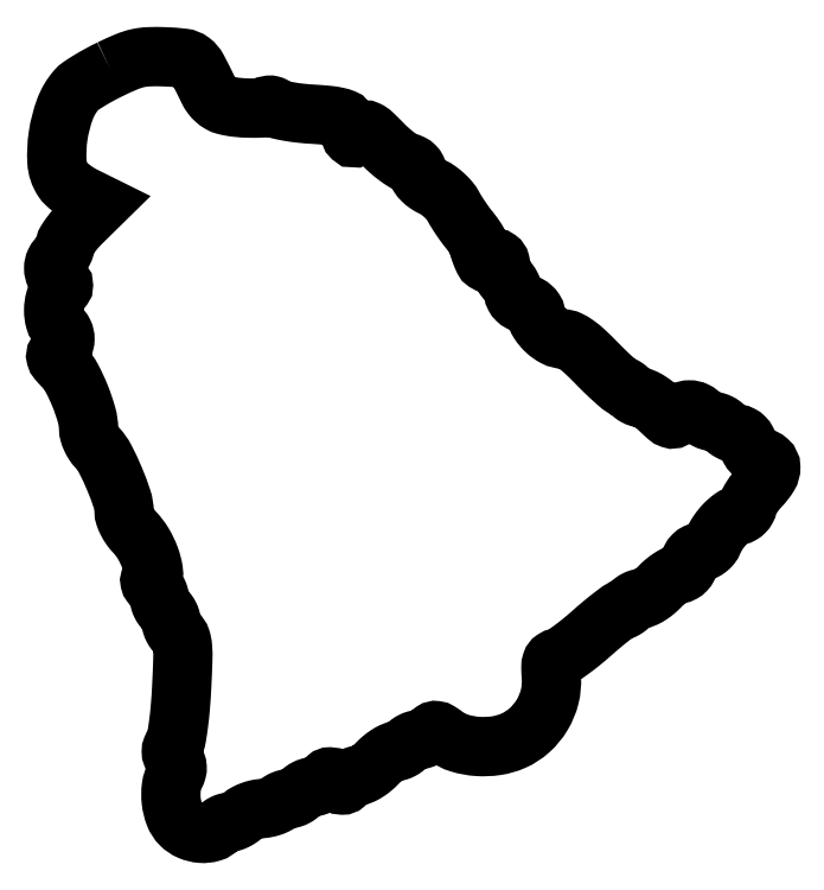
<metadata>
{"format":"dxf","ext":"dxf","renderer":"ezdxf+matplotlib","layout":"modelspace","background":"white","min_lineweight":24,"dpi":150}
</metadata>
<code>
0
SECTION
2
ENTITIES
0
POLYLINE
8
0
66
1
70
1
0
VERTEX
8
0
10
14.5
20
194.7
42
0.01141
0
VERTEX
8
0
10
11.7
20
193.2
42
0.01277
0
VERTEX
8
0
10
9.071
20
191.7
42
0.01213
0
VERTEX
8
0
10
6.905
20
190.3
42
0.06402
0
VERTEX
8
0
10
5.85
20
189.4
42
0.09124
0
VERTEX
8
0
10
2.937
20
184.5
42
0.05108
0
VERTEX
8
0
10
1.202
20
177.7
42
0.05173
0
VERTEX
8
0
10
0.8923
20
171.1
42
0.1315
0
VERTEX
8
0
10
2.397
20
166.5
42
0.05997
0
VERTEX
8
0
10
3.238
20
165.5
42
0.02355
0
VERTEX
8
0
10
4.612
20
164.4
42
0.02291
0
VERTEX
8
0
10
6.233
20
163.2
42
0.02648
0
VERTEX
8
0
10
7.877
20
162.3
42
0
0
VERTEX
8
0
10
11.89
20
160.3
42
0
0
VERTEX
8
0
10
7.444
20
155.9
42
0.01766
0
VERTEX
8
0
10
5.742
20
154.2
42
0.02228
0
VERTEX
8
0
10
4.305
20
152.4
42
0.02113
0
VERTEX
8
0
10
3.254
20
150.8
42
0.1385
0
VERTEX
8
0
10
3
20
149.9
42
-0.07445
0
VERTEX
8
0
10
2.891
20
149.2
42
-0.04455
0
VERTEX
8
0
10
2.559
20
148.4
42
-0.04353
0
VERTEX
8
0
10
2.074
20
147.6
42
-0.05724
0
VERTEX
8
0
10
1.5
20
147
42
0.107
0
VERTEX
8
0
10
0.434
20
145.6
42
0.1144
0
VERTEX
8
0
10
0.05944
20
144
42
0.1139
0
VERTEX
8
0
10
0.4474
20
142.3
42
0.1054
0
VERTEX
8
0
10
1.525
20
141
42
-0.03523
0
VERTEX
8
0
10
2.334
20
140.2
42
-0.1864
0
VERTEX
8
0
10
2.55
20
139.6
42
-0.1607
0
VERTEX
8
0
10
2.349
20
139
42
-0.02458
0
VERTEX
8
0
10
1.525
20
138
42
0.1165
0
VERTEX
8
0
10
0.4272
20
136
42
0.0673
0
VERTEX
8
0
10
0.05092
20
133.3
42
0.06914
0
VERTEX
8
0
10
0.4085
20
130.7
42
0.1523
0
VERTEX
8
0
10
1.5
20
129
42
-0.1071
0
VERTEX
8
0
10
2.568
20
127.6
42
-0.1149
0
VERTEX
8
0
10
2.94
20
126
42
-0.1142
0
VERTEX
8
0
10
2.547
20
124.3
42
-0.1046
0
VERTEX
8
0
10
1.461
20
123
42
0.07576
0
VERTEX
8
0
10
0.7441
20
122.2
42
0.2152
0
VERTEX
8
0
10
0.6331
20
121.4
42
0.1095
0
VERTEX
8
0
10
1.113
20
120.5
42
0.01388
0
VERTEX
8
0
10
2.597
20
118.9
42
-0.06909
0
VERTEX
8
0
10
4.699
20
116
42
-0.02639
0
VERTEX
8
0
10
6.81
20
111.5
42
-0.02648
0
VERTEX
8
0
10
8.437
20
106.7
42
-0.0659
0
VERTEX
8
0
10
8.967
20
103.1
42
0.06846
0
VERTEX
8
0
10
9.133
20
102
42
0.03622
0
VERTEX
8
0
10
9.618
20
100.7
42
0.03523
0
VERTEX
8
0
10
10.32
20
99.4
42
0.04545
0
VERTEX
8
0
10
11.14
20
98.35
42
-0.06935
0
VERTEX
8
0
10
13.19
20
95.46
42
-0.01974
0
VERTEX
8
0
10
15.53
20
90.45
42
-0.01921
0
VERTEX
8
0
10
17.46
20
85.31
42
-0.08007
0
VERTEX
8
0
10
18
20
82.05
42
0.08213
0
VERTEX
8
0
10
18.19
20
80.92
42
0.03581
0
VERTEX
8
0
10
18.78
20
79.51
42
0.0342
0
VERTEX
8
0
10
19.65
20
78.07
42
0.03861
0
VERTEX
8
0
10
20.67
20
76.82
42
-0.05588
0
VERTEX
8
0
10
22.87
20
73.95
42
-0.04562
0
VERTEX
8
0
10
24.55
20
70.46
42
-0.04679
0
VERTEX
8
0
10
25.42
20
67.24
42
-0.2194
0
VERTEX
8
0
10
24.94
20
65.43
42
0.09664
0
VERTEX
8
0
10
24.62
20
64.84
42
0.1333
0
VERTEX
8
0
10
24.59
20
64.24
42
0.1107
0
VERTEX
8
0
10
24.88
20
63.63
42
0.05366
0
VERTEX
8
0
10
25.49
20
63.01
42
-0.05938
0
VERTEX
8
0
10
26.07
20
62.4
42
-0.04384
0
VERTEX
8
0
10
26.56
20
61.61
42
-0.0446
0
VERTEX
8
0
10
26.89
20
60.76
42
-0.07194
0
VERTEX
8
0
10
27
20
60
42
0.07146
0
VERTEX
8
0
10
27.11
20
59.24
42
0.0446
0
VERTEX
8
0
10
27.44
20
58.39
42
0.0439
0
VERTEX
8
0
10
27.93
20
57.61
42
0.05981
0
VERTEX
8
0
10
28.5
20
57
42
-0.05981
0
VERTEX
8
0
10
29.07
20
56.39
42
-0.0439
0
VERTEX
8
0
10
29.56
20
55.61
42
-0.0446
0
VERTEX
8
0
10
29.89
20
54.76
42
-0.07146
0
VERTEX
8
0
10
30
20
54
42
0.07692
0
VERTEX
8
0
10
30.12
20
53.23
42
0.04445
0
VERTEX
8
0
10
30.48
20
52.36
42
0.04318
0
VERTEX
8
0
10
31.01
20
51.53
42
0.05523
0
VERTEX
8
0
10
31.64
20
50.88
42
-0.1417
0
VERTEX
8
0
10
32.49
20
49.63
42
-0.06009
0
VERTEX
8
0
10
32.89
20
47.62
42
-0.02738
0
VERTEX
8
0
10
32.96
20
44.2
42
-0.004037
0
VERTEX
8
0
10
32.66
20
37.28
42
-0.008154
0
VERTEX
8
0
10
32.33
20
32.3
42
-0.012
0
VERTEX
8
0
10
31.86
20
27.95
42
-0.01033
0
VERTEX
8
0
10
31.32
20
24.44
42
-0.09672
0
VERTEX
8
0
10
30.78
20
23.02
42
0.04011
0
VERTEX
8
0
10
30.2
20
21.9
42
0.09986
0
VERTEX
8
0
10
30.02
20
21
42
0.09981
0
VERTEX
8
0
10
30.2
20
20.1
42
0.04004
0
VERTEX
8
0
10
30.78
20
18.98
42
-0.04686
0
VERTEX
8
0
10
31.3
20
17.94
42
-0.07762
0
VERTEX
8
0
10
31.51
20
16.98
42
-0.08146
0
VERTEX
8
0
10
31.42
20
16.04
42
-0.0569
0
VERTEX
8
0
10
31.02
20
15.04
42
0.08999
0
VERTEX
8
0
10
30.04
20
12.01
42
0.0618
0
VERTEX
8
0
10
30.01
20
8.377
42
0.06289
0
VERTEX
8
0
10
30.85
20
4.93
42
0.1053
0
VERTEX
8
0
10
32.47
20
2.437
42
0.09557
0
VERTEX
8
0
10
34.77
20
0.8811
42
0.08277
0
VERTEX
8
0
10
37.6
20
0.1904
42
0.09004
0
VERTEX
8
0
10
40.29
20
0.4752
42
0.1493
0
VERTEX
8
0
10
42.18
20
1.717
42
-0.06145
0
VERTEX
8
0
10
42.7
20
2.208
42
-0.04409
0
VERTEX
8
0
10
43.39
20
2.623
42
-0.04459
0
VERTEX
8
0
10
44.12
20
2.906
42
-0.06963
0
VERTEX
8
0
10
44.79
20
3
42
0.07834
0
VERTEX
8
0
10
45.51
20
3.114
42
0.03456
0
VERTEX
8
0
10
46.41
20
3.474
42
0.03313
0
VERTEX
8
0
10
47.33
20
3.995
42
0.03807
0
VERTEX
8
0
10
48.12
20
4.613
42
-0.0616
0
VERTEX
8
0
10
49.03
20
5.249
42
-0.03159
0
VERTEX
8
0
10
50.29
20
5.823
42
-0.03083
0
VERTEX
8
0
10
51.69
20
6.258
42
-0.04038
0
VERTEX
8
0
10
53.01
20
6.469
42
0.03015
0
VERTEX
8
0
10
54.28
20
6.647
42
0.02918
0
VERTEX
8
0
10
55.54
20
6.978
42
0.03048
0
VERTEX
8
0
10
56.61
20
7.4
42
0.08715
0
VERTEX
8
0
10
57.26
20
7.857
42
-0.06109
0
VERTEX
8
0
10
57.82
20
8.295
42
-0.03909
0
VERTEX
8
0
10
58.56
20
8.664
42
-0.03891
0
VERTEX
8
0
10
59.35
20
8.916
42
-0.05744
0
VERTEX
8
0
10
60.08
20
9
42
0.07416
0
VERTEX
8
0
10
60.81
20
9.109
42
0.04456
0
VERTEX
8
0
10
61.63
20
9.441
42
0.04357
0
VERTEX
8
0
10
62.4
20
9.926
42
0.05749
0
VERTEX
8
0
10
63
20
10.5
42
-0.05981
0
VERTEX
8
0
10
63.61
20
11.07
42
-0.0439
0
VERTEX
8
0
10
64.39
20
11.56
42
-0.0446
0
VERTEX
8
0
10
65.24
20
11.89
42
-0.07146
0
VERTEX
8
0
10
66
20
12
42
0.07245
0
VERTEX
8
0
10
66.76
20
12.11
42
0.04459
0
VERTEX
8
0
10
67.61
20
12.45
42
0.04378
0
VERTEX
8
0
10
68.41
20
12.94
42
0.05894
0
VERTEX
8
0
10
69.02
20
13.53
42
-0.03613
0
VERTEX
8
0
10
69.79
20
14.33
42
-0.1877
0
VERTEX
8
0
10
70.36
20
14.55
42
-0.1589
0
VERTEX
8
0
10
70.98
20
14.34
42
-0.02415
0
VERTEX
8
0
10
72
20
13.5
42
0.02415
0
VERTEX
8
0
10
73.02
20
12.66
42
0.1589
0
VERTEX
8
0
10
73.64
20
12.45
42
0.1877
0
VERTEX
8
0
10
74.21
20
12.67
42
0.03613
0
VERTEX
8
0
10
74.98
20
13.47
42
-0.05703
0
VERTEX
8
0
10
75.59
20
14.06
42
-0.0435
0
VERTEX
8
0
10
76.37
20
14.55
42
-0.04454
0
VERTEX
8
0
10
77.2
20
14.89
42
-0.0747
0
VERTEX
8
0
10
77.94
20
15
42
0.115
0
VERTEX
8
0
10
78.78
20
15.2
42
0.03087
0
VERTEX
8
0
10
79.97
20
15.88
42
0.02958
0
VERTEX
8
0
10
81.28
20
16.85
42
0.02678
0
VERTEX
8
0
10
82.5
20
18
42
-0.02678
0
VERTEX
8
0
10
83.72
20
19.15
42
-0.02958
0
VERTEX
8
0
10
85.03
20
20.12
42
-0.03087
0
VERTEX
8
0
10
86.22
20
20.8
42
-0.115
0
VERTEX
8
0
10
87.06
20
21
42
0.07369
0
VERTEX
8
0
10
87.8
20
21.11
42
0.04457
0
VERTEX
8
0
10
88.62
20
21.44
42
0.04363
0
VERTEX
8
0
10
89.4
20
21.93
42
0.05788
0
VERTEX
8
0
10
90
20
22.5
42
-0.05981
0
VERTEX
8
0
10
90.61
20
23.07
42
-0.0439
0
VERTEX
8
0
10
91.39
20
23.56
42
-0.0446
0
VERTEX
8
0
10
92.24
20
23.89
42
-0.07146
0
VERTEX
8
0
10
93
20
24
42
0.06998
0
VERTEX
8
0
10
93.76
20
24.11
42
0.04459
0
VERTEX
8
0
10
94.6
20
24.43
42
0.04406
0
VERTEX
8
0
10
95.38
20
24.9
42
0.06114
0
VERTEX
8
0
10
95.97
20
25.46
42
-0.07009
0
VERTEX
8
0
10
96.73
20
26.16
42
-0.1848
0
VERTEX
8
0
10
97.44
20
26.32
42
-0.1092
0
VERTEX
8
0
10
98.33
20
26
42
-0.01723
0
VERTEX
8
0
10
99.86
20
24.94
42
0.08581
0
VERTEX
8
0
10
103.5
20
23.14
42
0.05638
0
VERTEX
8
0
10
108
20
22.3
42
0.0547
0
VERTEX
8
0
10
112.8
20
22.49
42
0.06681
0
VERTEX
8
0
10
117.2
20
23.75
42
0.07945
0
VERTEX
8
0
10
121.3
20
26.41
42
0.07389
0
VERTEX
8
0
10
124.5
20
30.29
42
0.07395
0
VERTEX
8
0
10
126.4
20
34.93
42
0.07979
0
VERTEX
8
0
10
126.8
20
39.8
42
-0.01333
0
VERTEX
8
0
10
126.7
20
42.4
42
-0.08443
0
VERTEX
8
0
10
126.9
20
43.7
42
-0.1687
0
VERTEX
8
0
10
127.5
20
44.43
42
-0.09814
0
VERTEX
8
0
10
128.5
20
44.85
42
0.09758
0
VERTEX
8
0
10
129.6
20
45.31
42
0.01167
0
VERTEX
8
0
10
131.9
20
46.85
42
0.01355
0
VERTEX
8
0
10
134.4
20
48.84
42
0.01075
0
VERTEX
8
0
10
137.1
20
51.12
42
-0.006929
0
VERTEX
8
0
10
139.7
20
53.37
42
-0.01019
0
VERTEX
8
0
10
142.1
20
55.27
42
-0.005889
0
VERTEX
8
0
10
144.1
20
56.79
42
-0.1596
0
VERTEX
8
0
10
144.8
20
57
42
0.1091
0
VERTEX
8
0
10
145.2
20
57.1
42
0.03895
0
VERTEX
8
0
10
145.8
20
57.44
42
0.03641
0
VERTEX
8
0
10
146.5
20
57.93
42
0.03556
0
VERTEX
8
0
10
147
20
58.5
42
-0.05788
0
VERTEX
8
0
10
147.6
20
59.07
42
-0.04363
0
VERTEX
8
0
10
148.4
20
59.56
42
-0.04457
0
VERTEX
8
0
10
149.2
20
59.89
42
-0.07369
0
VERTEX
8
0
10
149.9
20
60
42
0.1139
0
VERTEX
8
0
10
150.8
20
60.19
42
0.03123
0
VERTEX
8
0
10
152
20
60.87
42
0.02987
0
VERTEX
8
0
10
153.2
20
61.82
42
0.02723
0
VERTEX
8
0
10
154.5
20
62.95
42
-0.02812
0
VERTEX
8
0
10
155.7
20
64.1
42
-0.0271
0
VERTEX
8
0
10
157.1
20
65.12
42
-0.02815
0
VERTEX
8
0
10
158.4
20
65.88
42
-0.08241
0
VERTEX
8
0
10
159.3
20
66.2
42
0.09016
0
VERTEX
8
0
10
160.2
20
66.5
42
0.07724
0
VERTEX
8
0
10
161
20
67.1
42
0.07157
0
VERTEX
8
0
10
161.6
20
67.96
42
0.061
0
VERTEX
8
0
10
162
20
69
42
-0.06089
0
VERTEX
8
0
10
162.4
20
70.08
42
-0.07933
0
VERTEX
8
0
10
163
20
70.94
42
-0.08351
0
VERTEX
8
0
10
163.8
20
71.52
42
-0.07654
0
VERTEX
8
0
10
164.8
20
71.83
42
0.07702
0
VERTEX
8
0
10
165.8
20
72.11
42
0.05413
0
VERTEX
8
0
10
166.7
20
72.7
42
0.0538
0
VERTEX
8
0
10
167.5
20
73.47
42
0.07303
0
VERTEX
8
0
10
168
20
74.33
42
-0.04802
0
VERTEX
8
0
10
169.3
20
76.67
42
-0.0438
0
VERTEX
8
0
10
171
20
78.81
42
-0.04665
0
VERTEX
8
0
10
172.9
20
80.43
42
-0.1079
0
VERTEX
8
0
10
174.6
20
81.15
42
0.08739
0
VERTEX
8
0
10
175.3
20
81.44
42
0.06633
0
VERTEX
8
0
10
176
20
82
42
0.06571
0
VERTEX
8
0
10
176.6
20
82.72
42
0.08193
0
VERTEX
8
0
10
176.8
20
83.51
42
-0.0772
0
VERTEX
8
0
10
177.2
20
84.49
42
-0.02332
0
VERTEX
8
0
10
178
20
85.84
42
-0.02276
0
VERTEX
8
0
10
179
20
87.29
42
-0.02293
0
VERTEX
8
0
10
180.2
20
88.64
42
0.05282
0
VERTEX
8
0
10
182.1
20
91.19
42
0.144
0
VERTEX
8
0
10
182.7
20
93.36
42
0.2105
0
VERTEX
8
0
10
182
20
94.99
42
0.1225
0
VERTEX
8
0
10
180
20
95.99
42
-0.06757
0
VERTEX
8
0
10
179
20
96.4
42
-0.07138
0
VERTEX
8
0
10
178.1
20
97.07
42
-0.07134
0
VERTEX
8
0
10
177.4
20
97.97
42
-0.06734
0
VERTEX
8
0
10
177
20
99.04
42
0.06259
0
VERTEX
8
0
10
176.6
20
100.1
42
0.07369
0
VERTEX
8
0
10
176
20
100.9
42
0.0784
0
VERTEX
8
0
10
175.2
20
101.5
42
0.08501
0
VERTEX
8
0
10
174.3
20
101.8
42
-0.04937
0
VERTEX
8
0
10
173.4
20
102
42
-0.03558
0
VERTEX
8
0
10
172.4
20
102.5
42
-0.03616
0
VERTEX
8
0
10
171.6
20
103
42
-0.06253
0
VERTEX
8
0
10
171
20
103.6
42
0.06196
0
VERTEX
8
0
10
170.4
20
104.1
42
0.04415
0
VERTEX
8
0
10
169.6
20
104.6
42
0.04458
0
VERTEX
8
0
10
168.8
20
104.9
42
0.06908
0
VERTEX
8
0
10
168
20
105
42
-0.07146
0
VERTEX
8
0
10
167.2
20
105.1
42
-0.0446
0
VERTEX
8
0
10
166.4
20
105.4
42
-0.0439
0
VERTEX
8
0
10
165.6
20
105.9
42
-0.05981
0
VERTEX
8
0
10
165
20
106.5
42
0.1071
0
VERTEX
8
0
10
163.6
20
107.6
42
0.1151
0
VERTEX
8
0
10
162
20
107.9
42
0.1142
0
VERTEX
8
0
10
160.3
20
107.5
42
0.1044
0
VERTEX
8
0
10
159
20
106.5
42
-0.08951
0
VERTEX
8
0
10
158.1
20
105.8
42
-0.2153
0
VERTEX
8
0
10
157.4
20
105.7
42
-0.09877
0
VERTEX
8
0
10
156.4
20
106.3
42
-0.0122
0
VERTEX
8
0
10
154.5
20
108
42
0.02299
0
VERTEX
8
0
10
153.2
20
109.1
42
0.02629
0
VERTEX
8
0
10
151.9
20
110.1
42
0.0268
0
VERTEX
8
0
10
150.6
20
110.8
42
0.1169
0
VERTEX
8
0
10
149.8
20
111
42
-0.07783
0
VERTEX
8
0
10
149.1
20
111.1
42
-0.04439
0
VERTEX
8
0
10
148.3
20
111.4
42
-0.04304
0
VERTEX
8
0
10
147.6
20
111.9
42
-0.05452
0
VERTEX
8
0
10
147
20
112.5
42
0.03035
0
VERTEX
8
0
10
146.5
20
113.1
42
0.03338
0
VERTEX
8
0
10
145.9
20
113.6
42
0.03549
0
VERTEX
8
0
10
145.3
20
113.9
42
0.1209
0
VERTEX
8
0
10
144.9
20
114
42
-0.1795
0
VERTEX
8
0
10
144.4
20
114.2
42
-0.005411
0
VERTEX
8
0
10
142.6
20
115.8
42
-0.01009
0
VERTEX
8
0
10
140.5
20
117.7
42
-0.006728
0
VERTEX
8
0
10
138.2
20
120
42
0.01277
0
VERTEX
8
0
10
135.4
20
122.8
42
0.03148
0
VERTEX
8
0
10
133.2
20
124.6
42
0.04358
0
VERTEX
8
0
10
131.4
20
125.7
42
0.1125
0
VERTEX
8
0
10
129.9
20
126
42
-0.1208
0
VERTEX
8
0
10
127.7
20
126.5
42
-0.06557
0
VERTEX
8
0
10
125.5
20
128.1
42
-0.06414
0
VERTEX
8
0
10
123.7
20
130.2
42
-0.09836
0
VERTEX
8
0
10
122.8
20
132.5
42
0.1002
0
VERTEX
8
0
10
122.5
20
133.3
42
0.06595
0
VERTEX
8
0
10
121.9
20
134
42
0.06157
0
VERTEX
8
0
10
121
20
134.6
42
0.06306
0
VERTEX
8
0
10
120
20
135
42
-0.06119
0
VERTEX
8
0
10
118.9
20
135.4
42
-0.07402
0
VERTEX
8
0
10
118.1
20
136
42
-0.07923
0
VERTEX
8
0
10
117.5
20
136.8
42
-0.08525
0
VERTEX
8
0
10
117.2
20
137.7
42
0.04937
0
VERTEX
8
0
10
117
20
138.6
42
0.03558
0
VERTEX
8
0
10
116.5
20
139.6
42
0.03616
0
VERTEX
8
0
10
116
20
140.4
42
0.06253
0
VERTEX
8
0
10
115.4
20
141
42
-0.06061
0
VERTEX
8
0
10
114.9
20
141.6
42
-0.044
0
VERTEX
8
0
10
114.4
20
142.4
42
-0.0446
0
VERTEX
8
0
10
114.1
20
143.2
42
-0.07056
0
VERTEX
8
0
10
114
20
144
42
0.05855
0
VERTEX
8
0
10
113.8
20
145.5
42
0.1785
0
VERTEX
8
0
10
113.3
20
146.3
42
0.2364
0
VERTEX
8
0
10
112.4
20
146.5
42
0.09889
0
VERTEX
8
0
10
111.4
20
145.9
42
-0.09399
0
VERTEX
8
0
10
110.7
20
145.5
42
-0.2314
0
VERTEX
8
0
10
110.1
20
145.6
42
-0.1297
0
VERTEX
8
0
10
109.6
20
146.2
42
-0.02493
0
VERTEX
8
0
10
109
20
147.5
42
-0.006194
0
VERTEX
8
0
10
108.6
20
148.5
42
-0.008059
0
VERTEX
8
0
10
108.3
20
149.5
42
-0.006243
0
VERTEX
8
0
10
108
20
150.3
42
-0.07045
0
VERTEX
8
0
10
108
20
150.7
42
0.1414
0
VERTEX
8
0
10
107.9
20
151
42
0.00879
0
VERTEX
8
0
10
107.3
20
151.9
42
0.01245
0
VERTEX
8
0
10
106.6
20
152.9
42
0.008879
0
VERTEX
8
0
10
105.8
20
154
42
-0.01438
0
VERTEX
8
0
10
104.8
20
155.3
42
-0.008518
0
VERTEX
8
0
10
103.7
20
156.9
42
-0.00852
0
VERTEX
8
0
10
102.6
20
158.5
42
-0.01448
0
VERTEX
8
0
10
101.8
20
159.9
42
0.05165
0
VERTEX
8
0
10
100.9
20
161.2
42
0.03038
0
VERTEX
8
0
10
99.57
20
162.6
42
0.03013
0
VERTEX
8
0
10
98.07
20
163.8
42
0.04468
0
VERTEX
8
0
10
96.6
20
164.7
42
-0.03702
0
VERTEX
8
0
10
95.17
20
165.5
42
-0.04672
0
VERTEX
8
0
10
93.99
20
166.4
42
-0.05359
0
VERTEX
8
0
10
93.16
20
167.5
42
-0.1092
0
VERTEX
8
0
10
92.8
20
168.4
42
0.08144
0
VERTEX
8
0
10
92.53
20
169.3
42
0.07985
0
VERTEX
8
0
10
92
20
170
42
0.07983
0
VERTEX
8
0
10
91.27
20
170.5
42
0.08132
0
VERTEX
8
0
10
90.41
20
170.8
42
-0.1021
0
VERTEX
8
0
10
89.33
20
171.2
42
-0.02123
0
VERTEX
8
0
10
87.66
20
172.3
42
-0.02147
0
VERTEX
8
0
10
85.79
20
173.8
42
-0.01882
0
VERTEX
8
0
10
83.97
20
175.5
42
0.007775
0
VERTEX
8
0
10
81.27
20
178.2
42
0.08363
0
VERTEX
8
0
10
80
20
179.1
42
0.2073
0
VERTEX
8
0
10
79
20
179.1
42
0.08716
0
VERTEX
8
0
10
77.83
20
178.3
42
-0.02437
0
VERTEX
8
0
10
76.58
20
177.3
42
-0.3614
0
VERTEX
8
0
10
76.05
20
177.3
42
-0.1287
0
VERTEX
8
0
10
75.63
20
178
42
-0.003268
0
VERTEX
8
0
10
74.58
20
181.4
42
0.2278
0
VERTEX
8
0
10
73.98
20
182
42
0.04124
0
VERTEX
8
0
10
72.35
20
182.5
42
0.02918
0
VERTEX
8
0
10
69.84
20
182.9
42
0.009762
0
VERTEX
8
0
10
66.14
20
183.2
42
-0.01236
0
VERTEX
8
0
10
62.96
20
183.5
42
-0.01586
0
VERTEX
8
0
10
60.06
20
183.9
42
-0.01373
0
VERTEX
8
0
10
57.68
20
184.3
42
-0.1173
0
VERTEX
8
0
10
56.71
20
184.8
42
0.04772
0
VERTEX
8
0
10
56.13
20
185.2
42
0.06387
0
VERTEX
8
0
10
55.54
20
185.5
42
0.07974
0
VERTEX
8
0
10
55.02
20
185.5
42
0.1804
0
VERTEX
8
0
10
54.67
20
185.3
42
-0.1855
0
VERTEX
8
0
10
53.49
20
184.8
42
-0.01658
0
VERTEX
8
0
10
50.18
20
184.8
42
-0.02253
0
VERTEX
8
0
10
46.63
20
185
42
-0.03842
0
VERTEX
8
0
10
43.71
20
185.5
42
-0.066
0
VERTEX
8
0
10
42.46
20
186
42
-0.05312
0
VERTEX
8
0
10
41.27
20
186.9
42
-0.05042
0
VERTEX
8
0
10
40.24
20
188
42
-0.04711
0
VERTEX
8
0
10
39.43
20
189.4
42
0.01029
0
VERTEX
8
0
10
36.71
20
194.8
42
0.1088
0
VERTEX
8
0
10
35.13
20
196.6
42
0.1349
0
VERTEX
8
0
10
33.03
20
197.5
42
0.01877
0
VERTEX
8
0
10
28.3
20
197.8
42
0.01817
0
VERTEX
8
0
10
24.31
20
197.8
42
0.04727
0
VERTEX
8
0
10
21.47
20
197.5
42
0.04354
0
VERTEX
8
0
10
18.61
20
196.5
42
0.01354
0
SEQEND
0
ENDSEC
0
EOF

</code>
